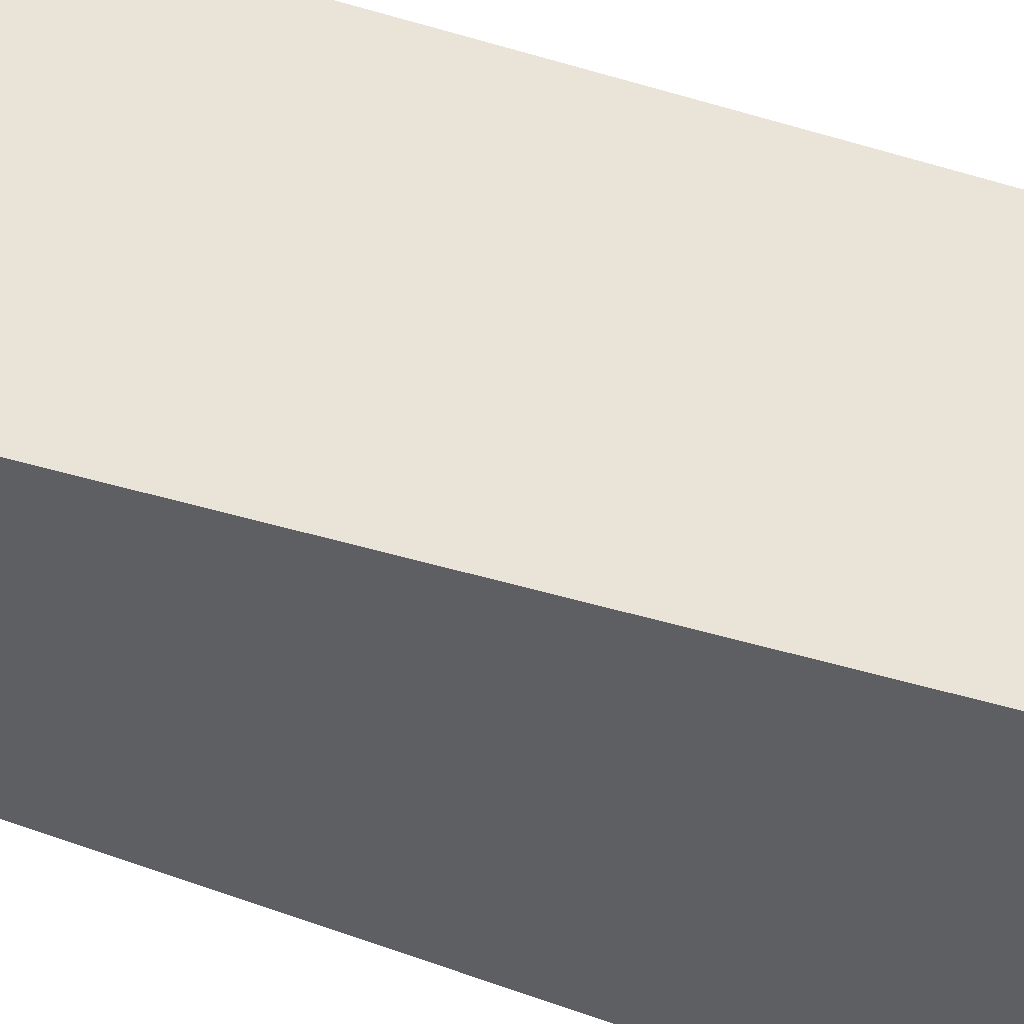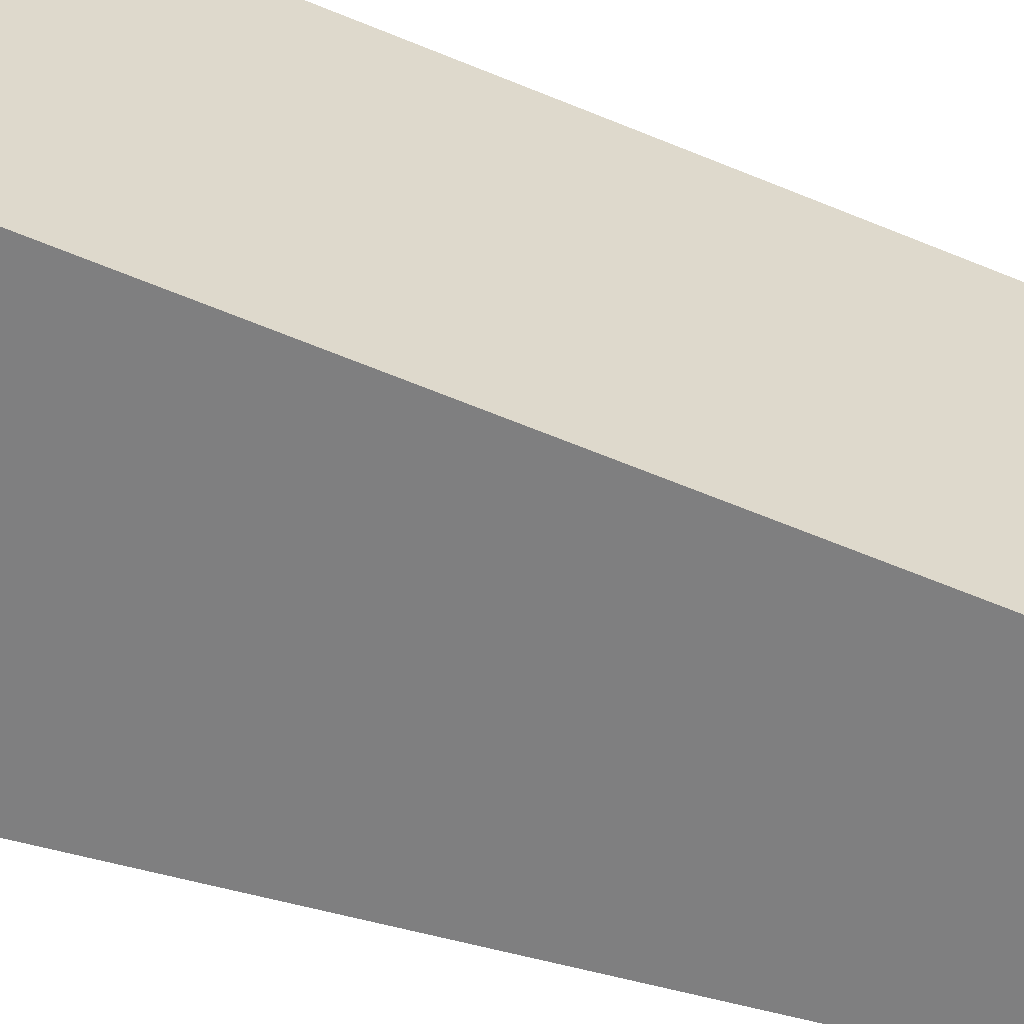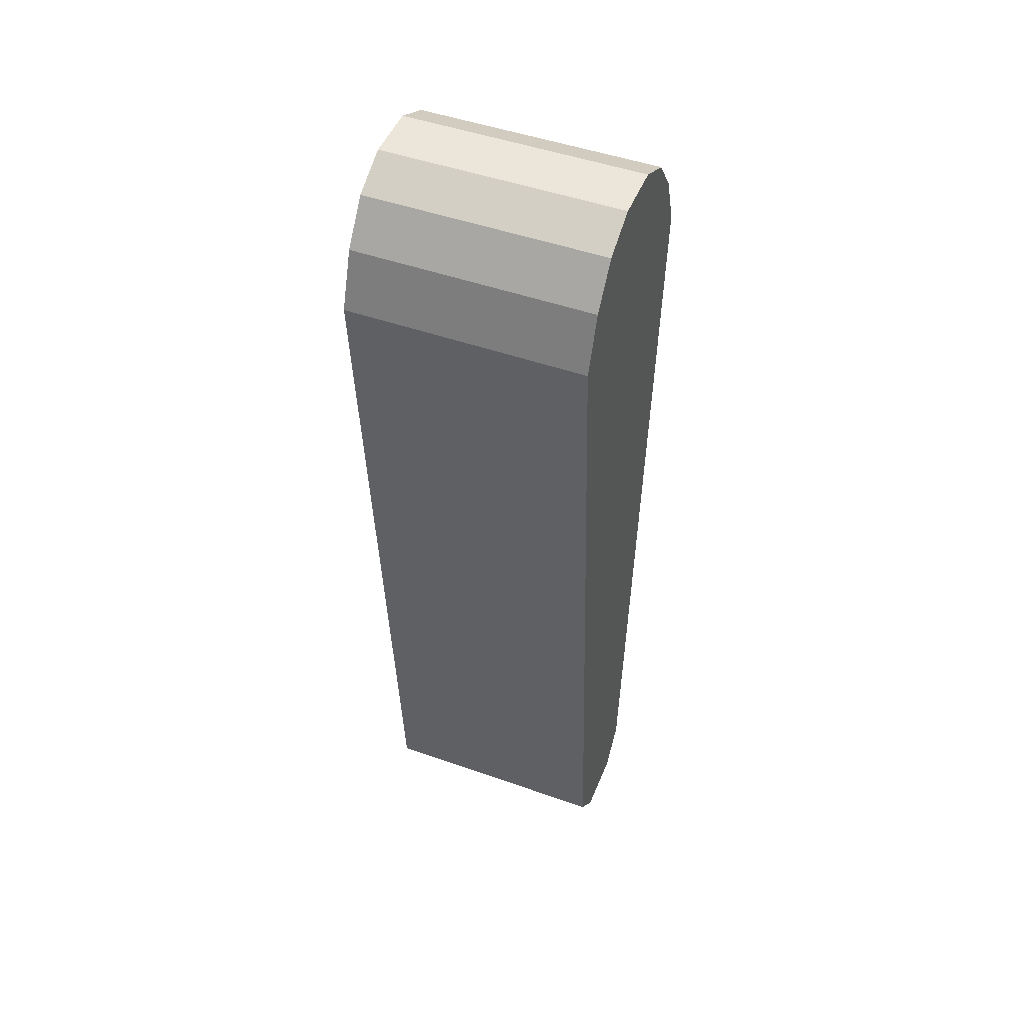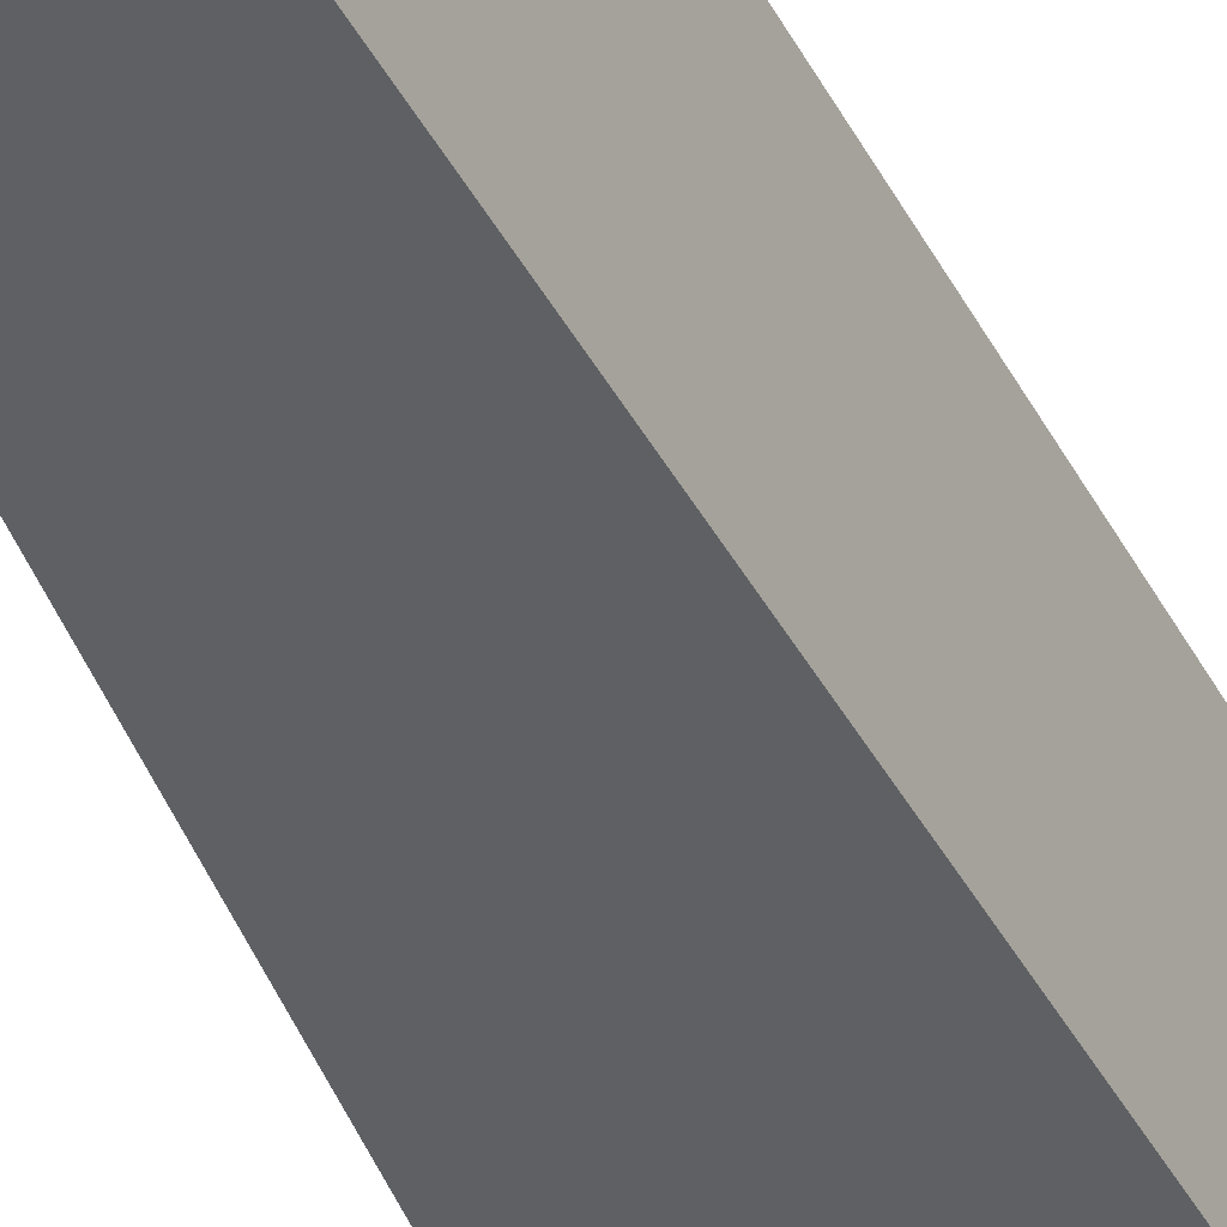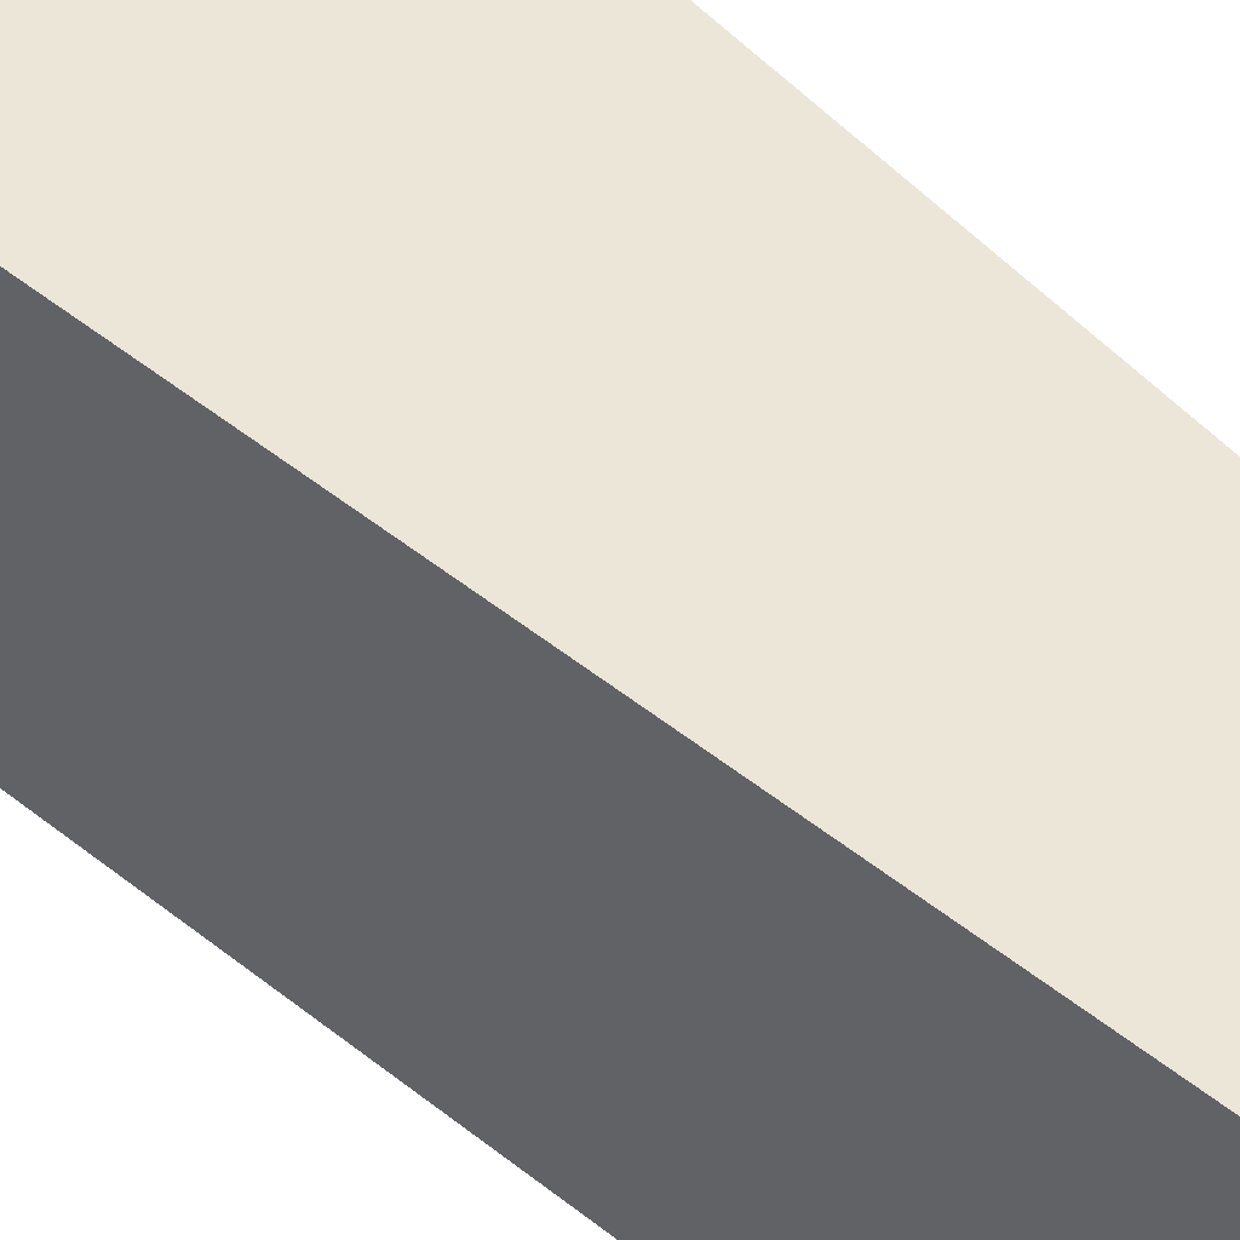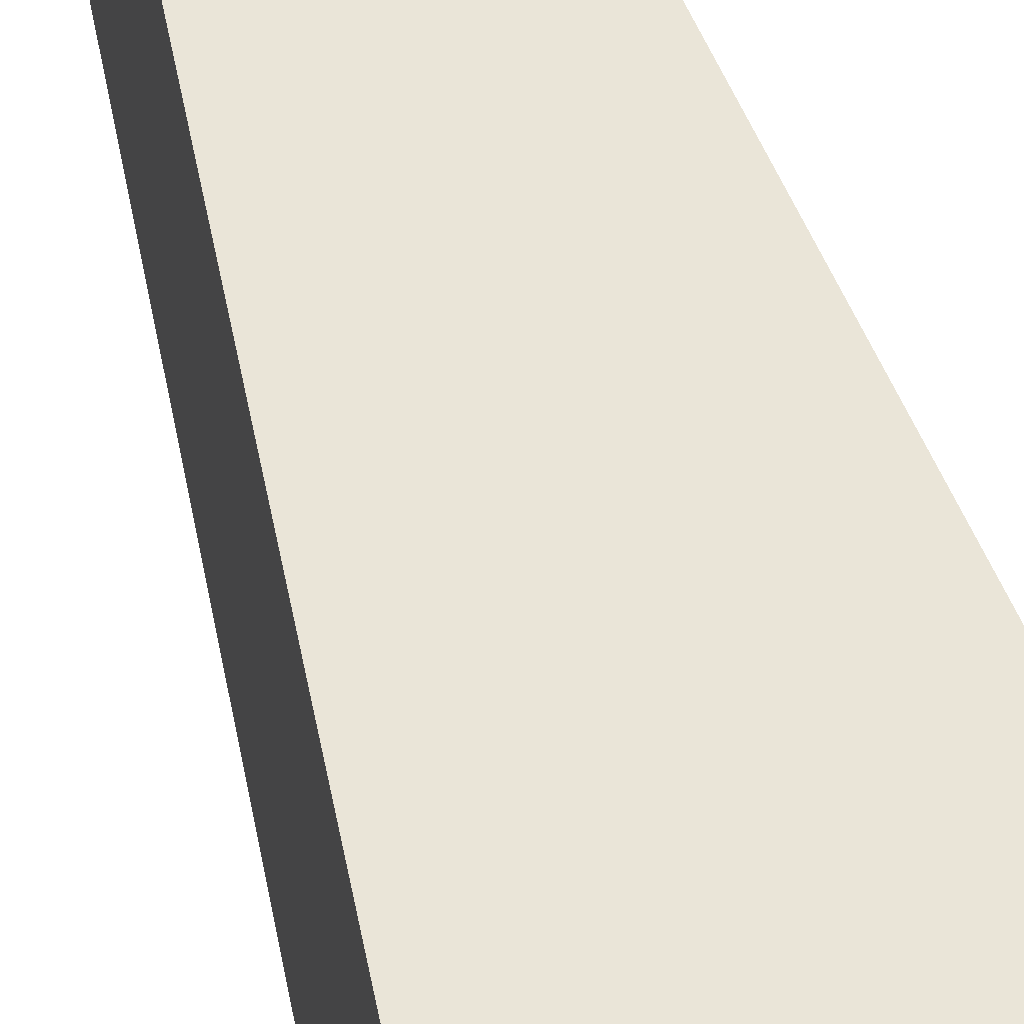
<metadata>
{"format":"obj","ext":"obj","renderer":"f3d","projection":"perspective","resolution":1024,"background":"white","views":[{"elev":-41.8,"azim":-114.8,"up":"+Y"},{"elev":-59.8,"azim":70.6,"up":"+Y"},{"elev":48.4,"azim":-68.5,"up":"+Z"},{"elev":-43.1,"azim":-157.3,"up":"+Y"},{"elev":49.5,"azim":135.9,"up":"+Y"},{"elev":45.5,"azim":-14.4,"up":"+Y"}]}
</metadata>
<code>
o Cube
v 0.8912 -1.7 -11.32
v 1.7 -1.7 -0.01419
v -1.7 -1.7 -0.01419
v -0.8912 -1.7 -11.32
v 0.8912 1.7 -11.32
v 1.7 1.7 -0.01419
v -1.7 1.7 -0.01419
v -0.8912 1.7 -11.32
v 1.408 -1.7 0.7753
v -1.408 -1.7 0.7753
v 1.408 1.7 0.7753
v -1.408 1.7 0.7753
v 0.9767 -1.7 1.349
v -0.9767 -1.7 1.349
v 0.9767 1.7 1.349
v -0.9767 1.7 1.349
v 0.3917 -1.7 1.647
v -0.3917 -1.7 1.647
v 0.3917 1.7 1.647
v -0.3917 1.7 1.647
v 0.4499 -1.7 -11.82
v -0.4499 -1.7 -11.82
v 0.4499 1.7 -11.82
v -0.4499 1.7 -11.82
f 1 2 3 4
f 5 8 7 6
f 1 5 6 2
f 3 2 9 10
f 3 7 8 4
f 8 5 23 24
f 12 10 14 16
f 6 7 12 11
f 7 3 10 12
f 2 6 11 9
f 16 14 18 20
f 10 9 13 14
f 11 12 16 15
f 9 11 15 13
f 17 19 20 18
f 14 13 17 18
f 15 16 20 19
f 13 15 19 17
f 23 21 22 24
f 4 8 24 22
f 1 4 22 21
f 5 1 21 23

</code>
